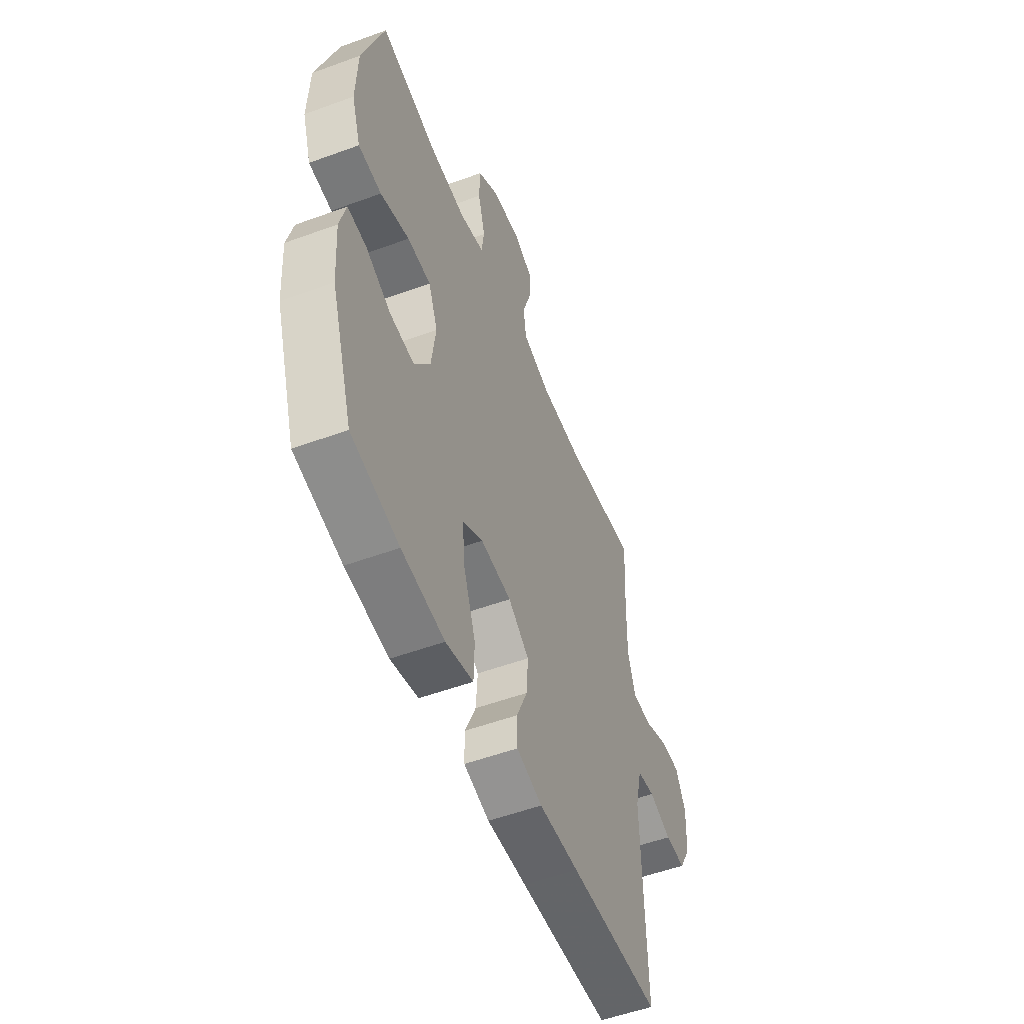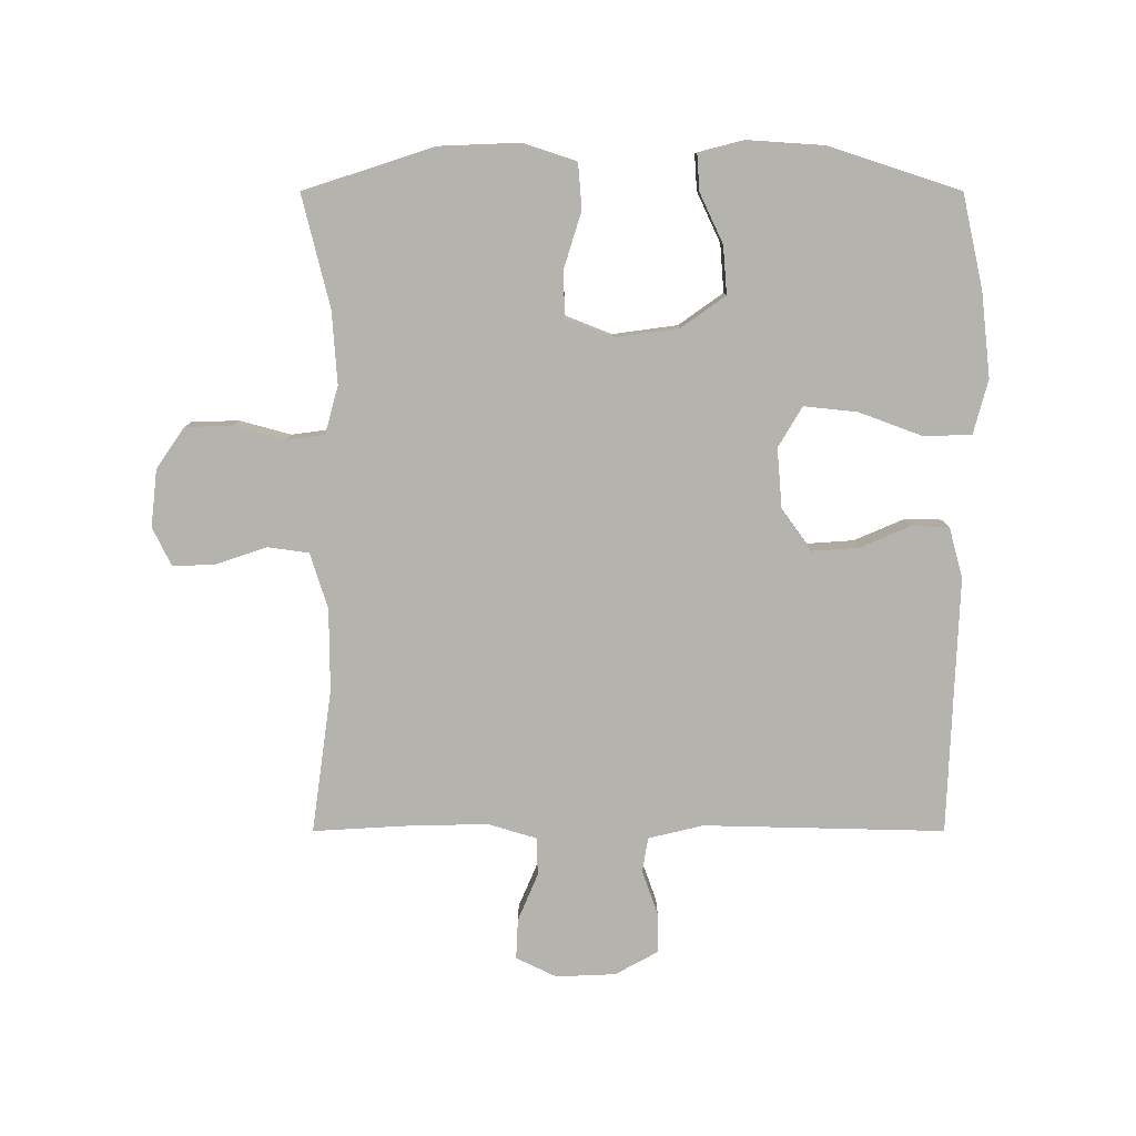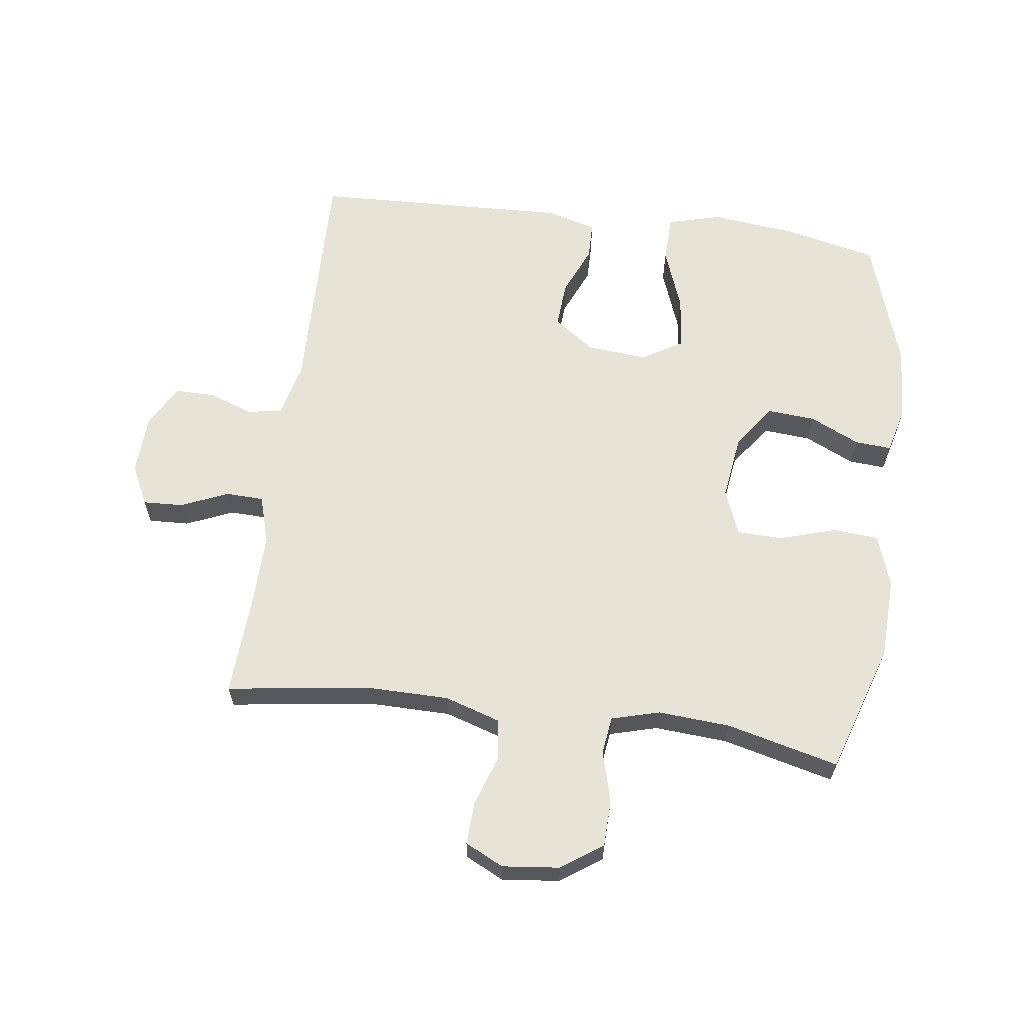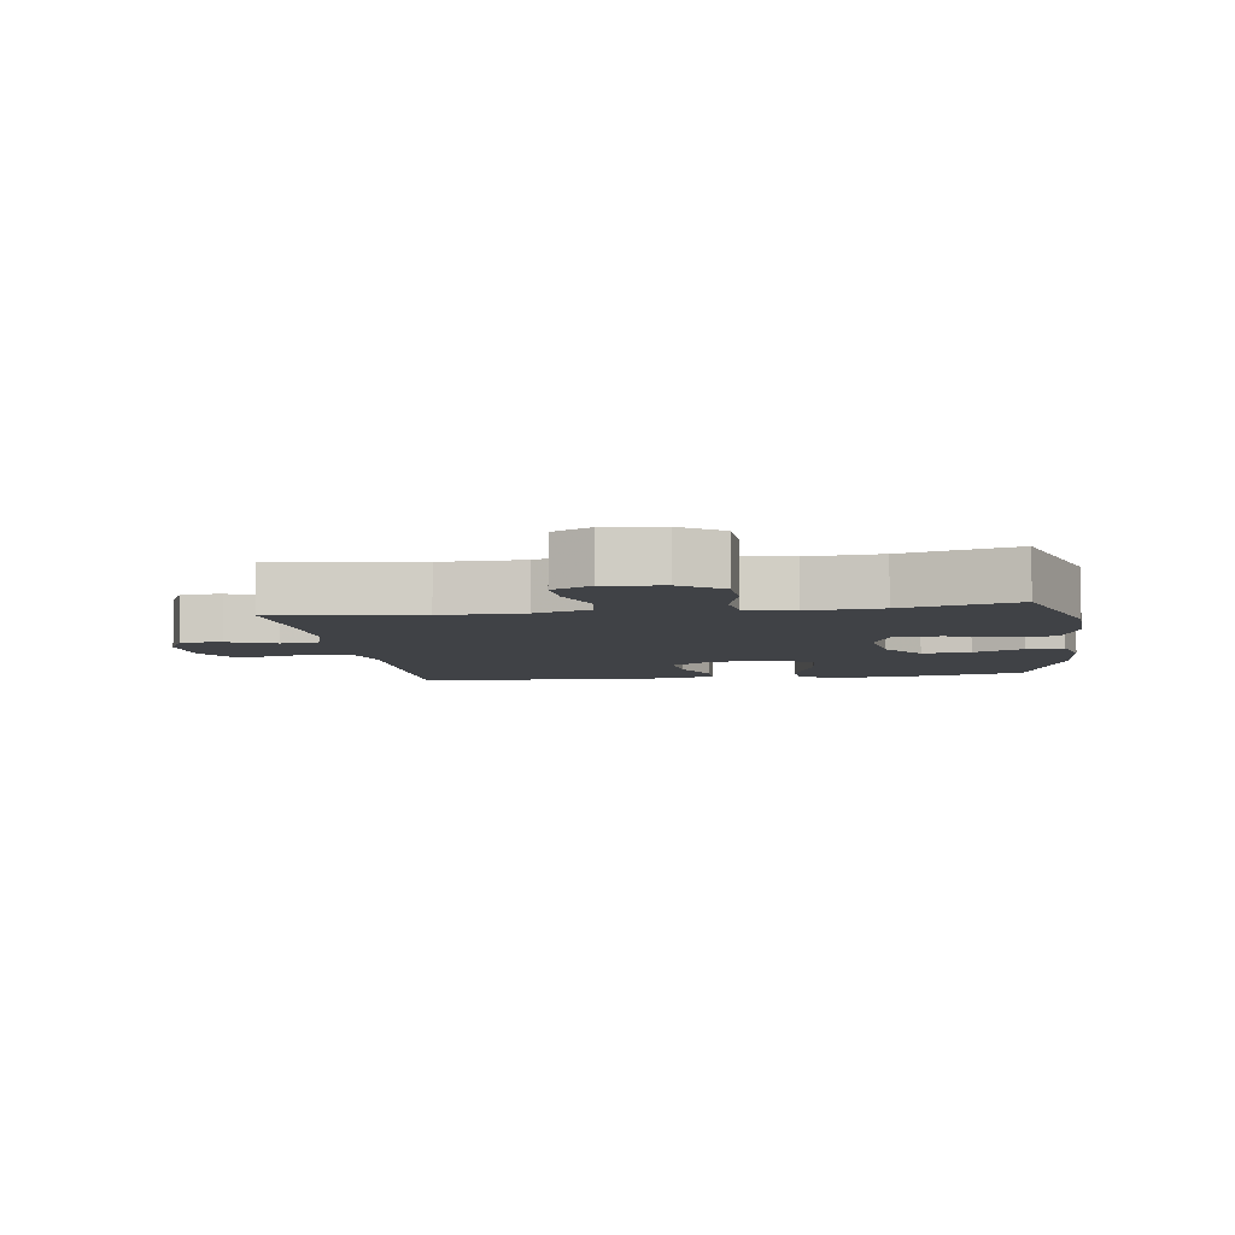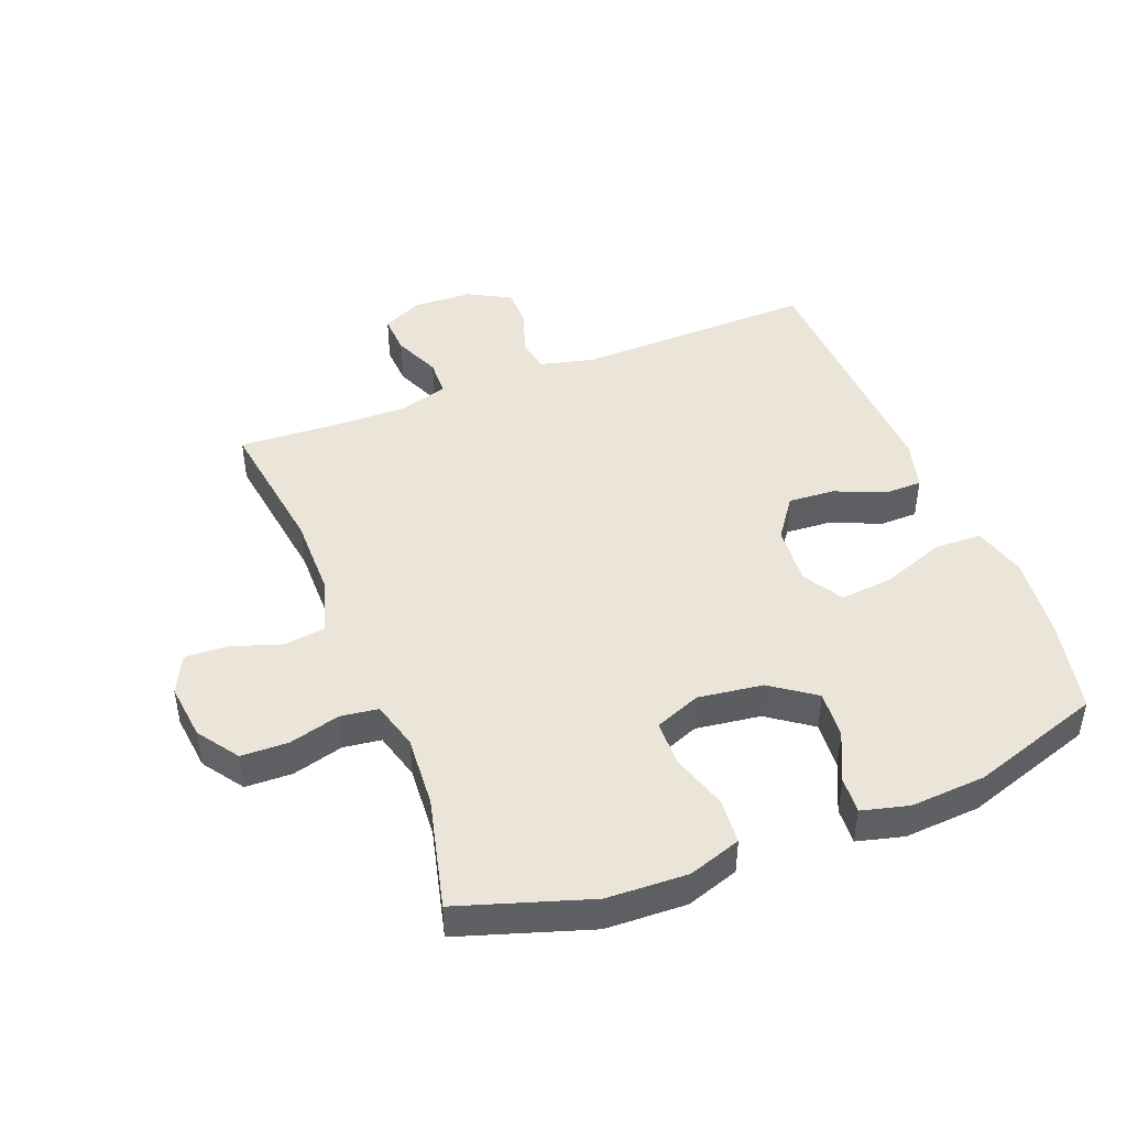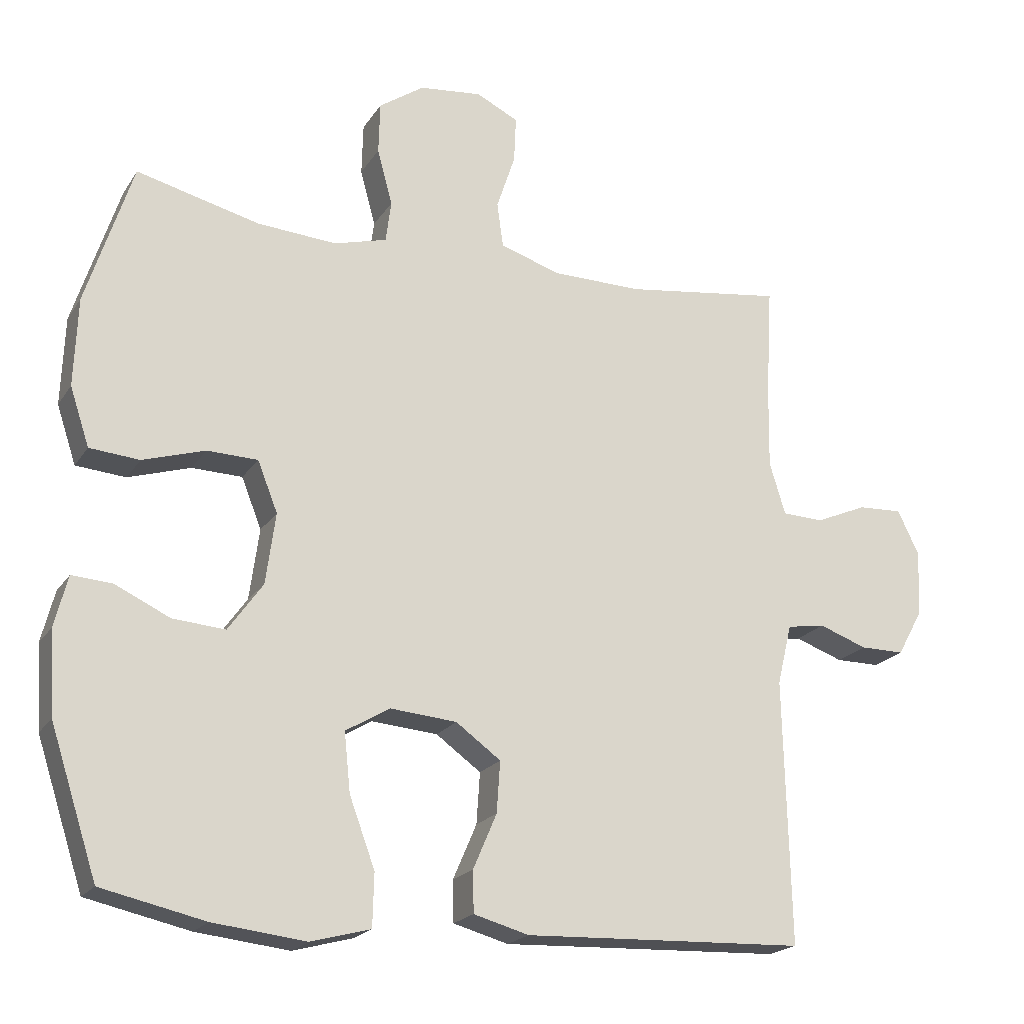
<metadata>
{"format":"obj","ext":"obj","renderer":"f3d","projection":"perspective","resolution":1024,"background":"white","views":[{"elev":-53.4,"azim":111.4,"up":"+Z"},{"elev":-79.9,"azim":90.0,"up":"+Y"},{"elev":62.7,"azim":7.6,"up":"+Y"},{"elev":-6.4,"azim":8.6,"up":"+Y"},{"elev":45.1,"azim":68.6,"up":"+Y"},{"elev":-20.3,"azim":156.2,"up":"+Z"}]}
</metadata>
<code>
v 0.5 0.07 -0.5
v 0.351 0.07 -0.533
v 0.217 0.07 -0.548
v 0.131 0.07 -0.525
v 0.129 0.07 -0.449
v 0.166 0.07 -0.349
v 0.175 0.07 -0.264
v 0.111 0.07 -0.226
v 0.015 0.07 -0.234
v -0.05 0.07 -0.281
v -0.045 0.07 -0.355
v -0.011 0.07 -0.434
v -0.012 0.07 -0.494
v -0.092 0.07 -0.516
v -0.216 0.07 -0.511
v -0.5 0.07 -0.5
v -0.491 0.07 -0.118
v -0.512 0.07 -0.031
v -0.567 0.07 -0.022
v -0.637 0.07 -0.047
v -0.701 0.07 -0.047
v -0.738 0.07 0.02
v -0.742 0.07 0.115
v -0.711 0.07 0.179
v -0.647 0.07 0.176
v -0.572 0.07 0.144
v -0.512 0.07 0.146
v -0.489 0.07 0.222
v -0.491 0.07 0.341
v -0.5 0.07 0.5
v -0.271 0.07 0.468
v -0.141 0.07 0.469
v -0.053 0.07 0.497
v -0.044 0.07 0.562
v -0.071 0.07 0.643
v -0.074 0.07 0.71
v -0.013 0.07 0.74
v 0.078 0.07 0.73
v 0.143 0.07 0.685
v 0.145 0.07 0.61
v 0.123 0.07 0.529
v 0.131 0.07 0.469
v 0.207 0.07 0.448
v 0.322 0.07 0.456
v 0.5 0.07 0.5
v 0.567 0.07 0.293
v 0.572 0.07 0.165
v 0.544 0.07 0.081
v 0.472 0.07 0.075
v 0.382 0.07 0.103
v 0.309 0.07 0.101
v 0.28 0.07 0.028
v 0.294 0.07 -0.075
v 0.344 0.07 -0.145
v 0.42 0.07 -0.139
v 0.499 0.07 -0.102
v 0.557 0.07 -0.098
v 0.576 0.07 -0.172
v 0.568 0.07 -0.292
v 0.5 0 -0.5
v 0.351 0 -0.533
v 0.217 0 -0.548
v 0.131 0 -0.525
v 0.129 0 -0.449
v 0.166 0 -0.349
v 0.175 0 -0.264
v 0.111 0 -0.226
v 0.015 0 -0.234
v -0.05 0 -0.281
v -0.045 0 -0.355
v -0.011 0 -0.434
v -0.012 0 -0.494
v -0.092 0 -0.516
v -0.216 0 -0.511
v -0.5 0 -0.5
v -0.491 0 -0.118
v -0.512 0 -0.031
v -0.567 0 -0.022
v -0.637 0 -0.047
v -0.701 0 -0.047
v -0.738 0 0.02
v -0.742 0 0.115
v -0.711 0 0.179
v -0.647 0 0.176
v -0.572 0 0.144
v -0.512 0 0.146
v -0.489 0 0.222
v -0.491 0 0.341
v -0.5 0 0.5
v -0.271 0 0.468
v -0.141 0 0.469
v -0.053 0 0.497
v -0.044 0 0.562
v -0.071 0 0.643
v -0.074 0 0.71
v -0.013 0 0.74
v 0.078 0 0.73
v 0.143 0 0.685
v 0.145 0 0.61
v 0.123 0 0.529
v 0.131 0 0.469
v 0.207 0 0.448
v 0.322 0 0.456
v 0.5 0 0.5
v 0.567 0 0.293
v 0.572 0 0.165
v 0.544 0 0.081
v 0.472 0 0.075
v 0.382 0 0.103
v 0.309 0 0.101
v 0.28 0 0.028
v 0.294 0 -0.075
v 0.344 0 -0.145
v 0.42 0 -0.139
v 0.499 0 -0.102
v 0.557 0 -0.098
v 0.576 0 -0.172
v 0.568 0 -0.292
f 55 56 57 58
f 54 55 58 59
f 47 48 49 50
f 47 50 51
f 44 45 46 47
f 43 44 47 51
f 42 43 51 52
f 38 39 40 41
f 38 41 42
f 37 38 42
f 34 35 36 37
f 33 34 37 42
f 32 33 42 52
f 29 30 31
f 28 29 31 32
f 27 28 32 52
f 23 24 25 26
f 19 20 21 22
f 18 19 22 23
f 15 16 17
f 15 17 18
f 14 15 18
f 11 12 13 14
f 10 11 14 18
f 9 10 18 23
f 3 4 5 6
f 3 6 7
f 2 3 7
f 54 59 1 2
f 53 54 2 7
f 52 53 7 8
f 23 26 27 52
f 8 9 23 52
f 117 116 115 114
f 118 117 114 113
f 109 108 107 106
f 110 109 106
f 106 105 104 103
f 110 106 103 102
f 111 110 102 101
f 100 99 98 97
f 101 100 97
f 101 97 96
f 96 95 94 93
f 101 96 93 92
f 111 101 92 91
f 90 89 88
f 91 90 88 87
f 111 91 87 86
f 85 84 83 82
f 81 80 79 78
f 82 81 78 77
f 76 75 74
f 77 76 74
f 77 74 73
f 73 72 71 70
f 77 73 70 69
f 82 77 69 68
f 65 64 63 62
f 66 65 62
f 66 62 61
f 61 60 118 113
f 66 61 113 112
f 67 66 112 111
f 111 86 85 82
f 111 82 68 67
f 1 60 61 2
f 2 61 62 3
f 3 62 63 4
f 4 63 64 5
f 5 64 65 6
f 6 65 66 7
f 7 66 67 8
f 8 67 68 9
f 9 68 69 10
f 10 69 70 11
f 11 70 71 12
f 12 71 72 13
f 13 72 73 14
f 14 73 74 15
f 15 74 75 16
f 16 75 76 17
f 17 76 77 18
f 18 77 78 19
f 19 78 79 20
f 20 79 80 21
f 21 80 81 22
f 22 81 82 23
f 23 82 83 24
f 24 83 84 25
f 25 84 85 26
f 26 85 86 27
f 27 86 87 28
f 28 87 88 29
f 29 88 89 30
f 30 89 90 31
f 31 90 91 32
f 32 91 92 33
f 33 92 93 34
f 34 93 94 35
f 35 94 95 36
f 36 95 96 37
f 37 96 97 38
f 38 97 98 39
f 39 98 99 40
f 40 99 100 41
f 41 100 101 42
f 42 101 102 43
f 43 102 103 44
f 44 103 104 45
f 45 104 105 46
f 46 105 106 47
f 47 106 107 48
f 48 107 108 49
f 49 108 109 50
f 50 109 110 51
f 51 110 111 52
f 52 111 112 53
f 53 112 113 54
f 54 113 114 55
f 55 114 115 56
f 56 115 116 57
f 57 116 117 58
f 58 117 118 59
f 59 118 60 1

</code>
